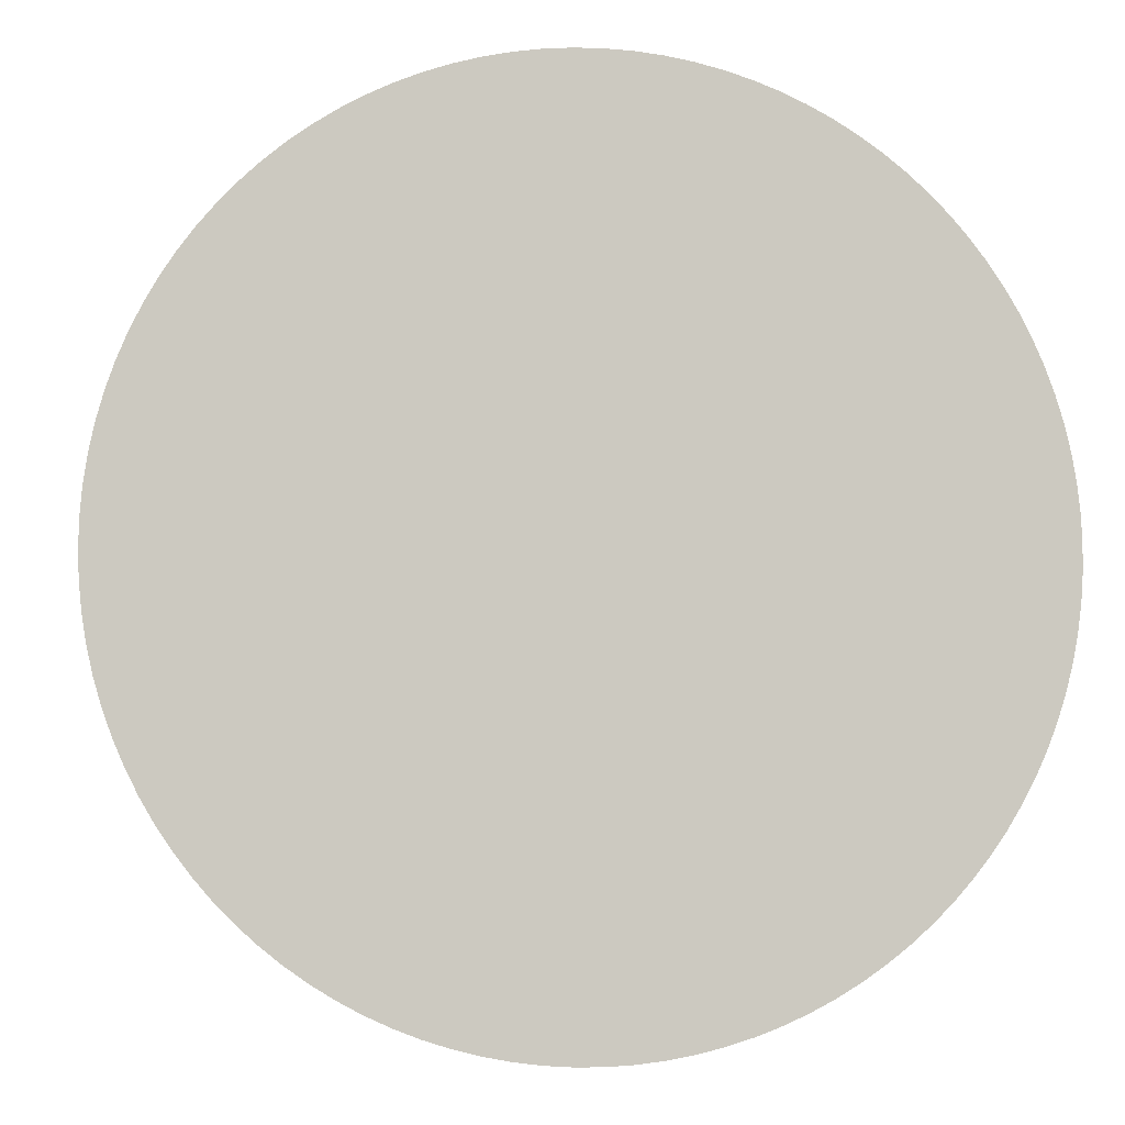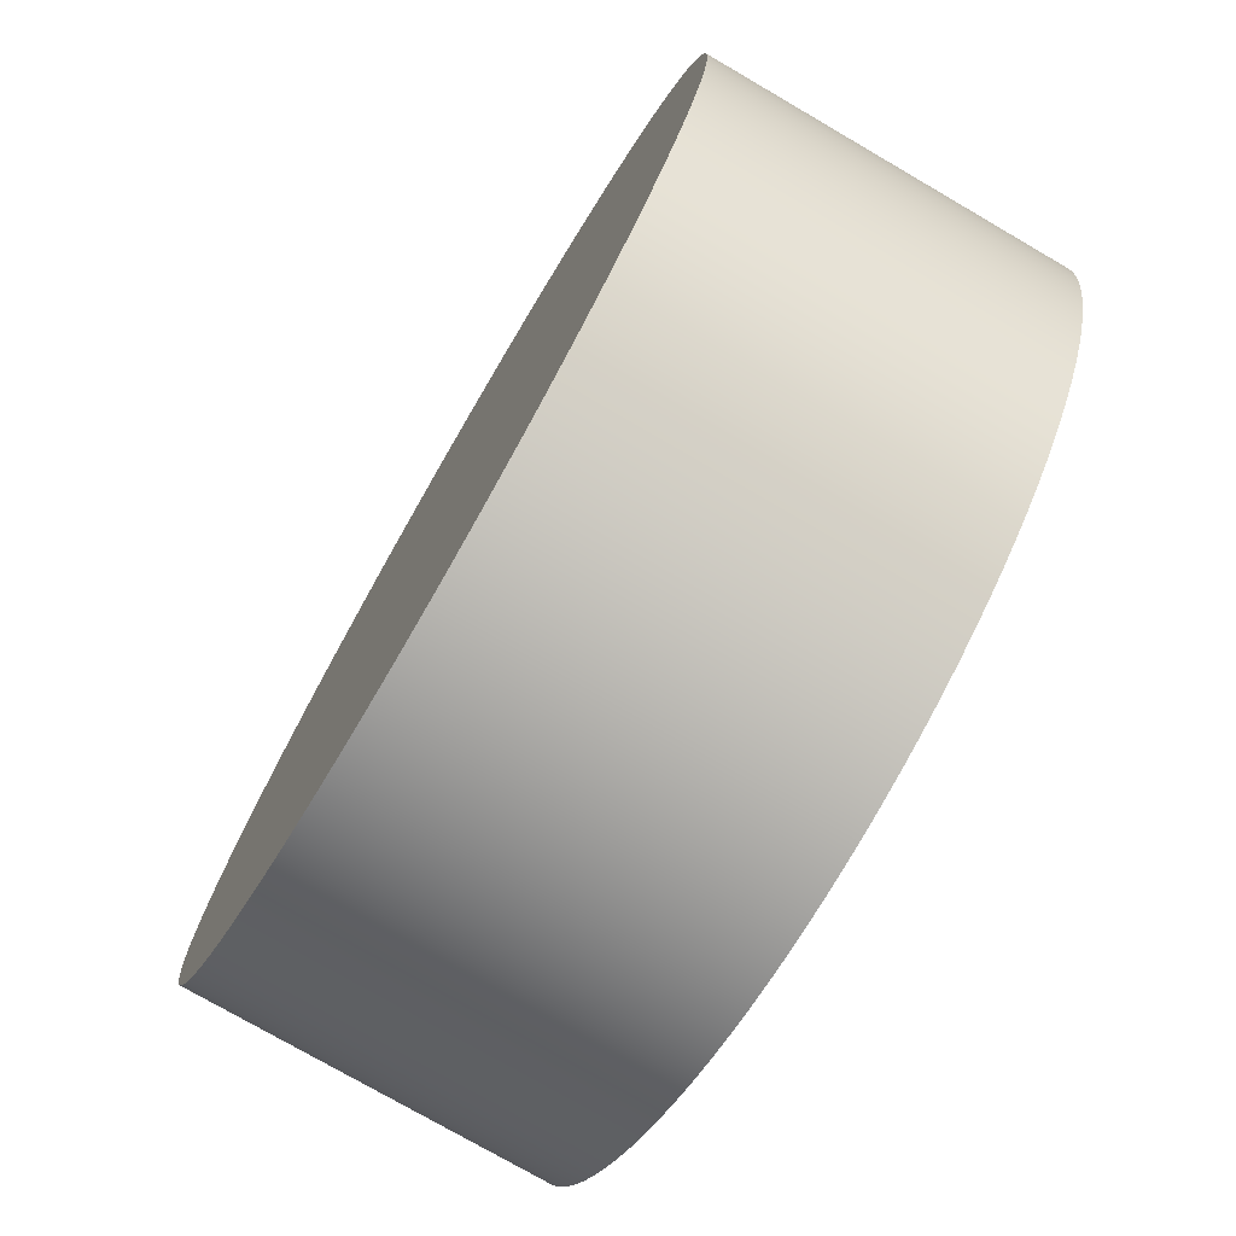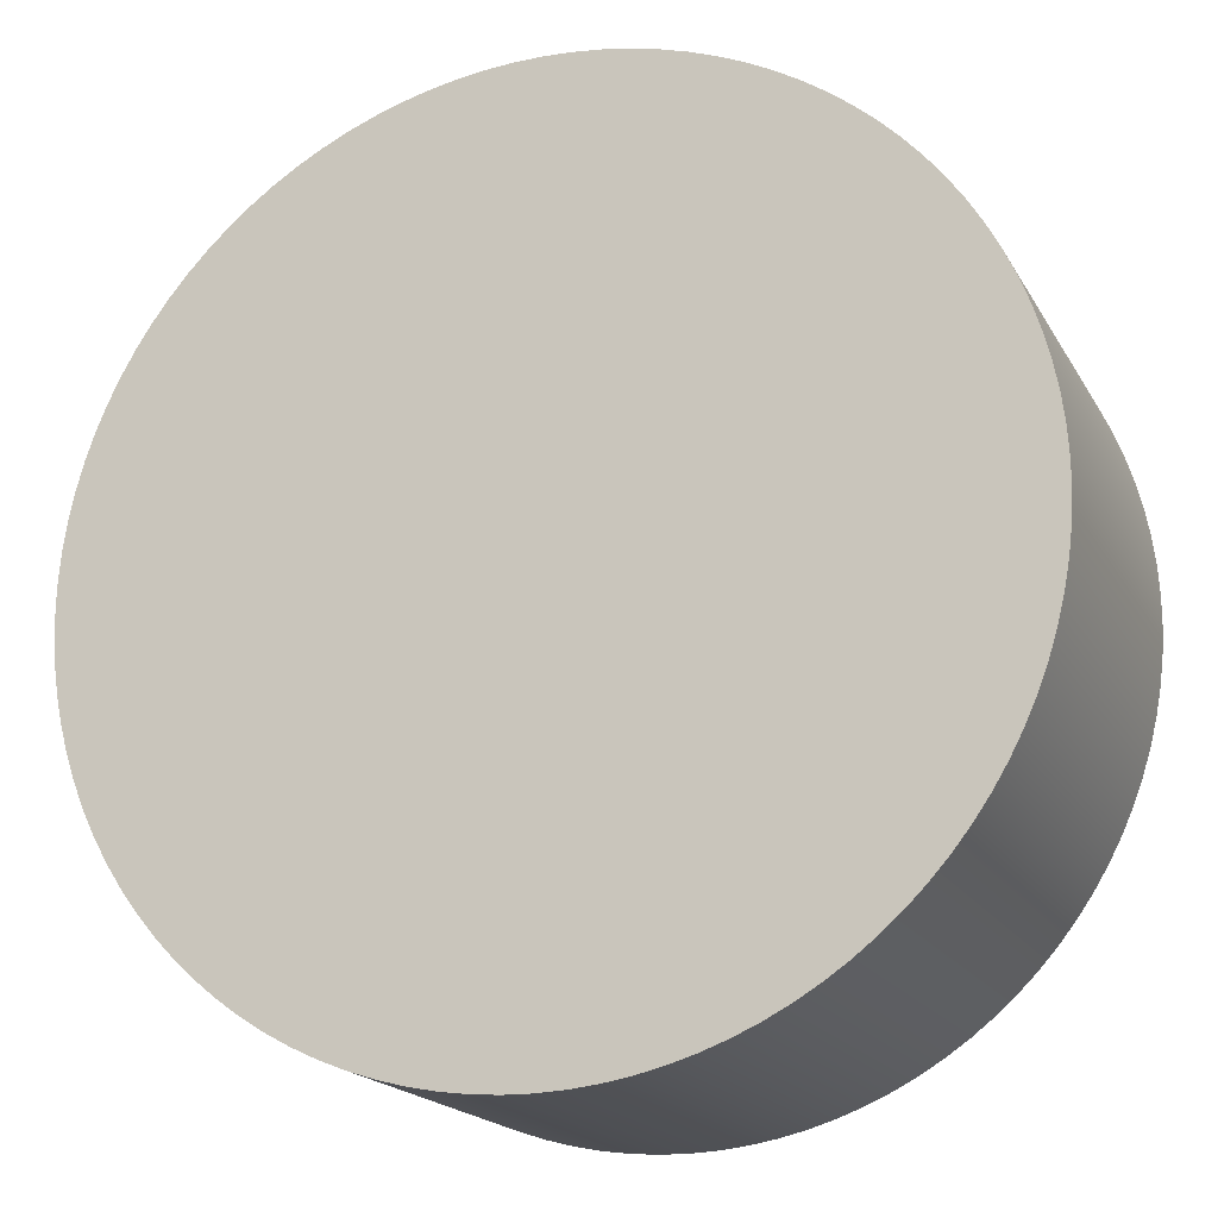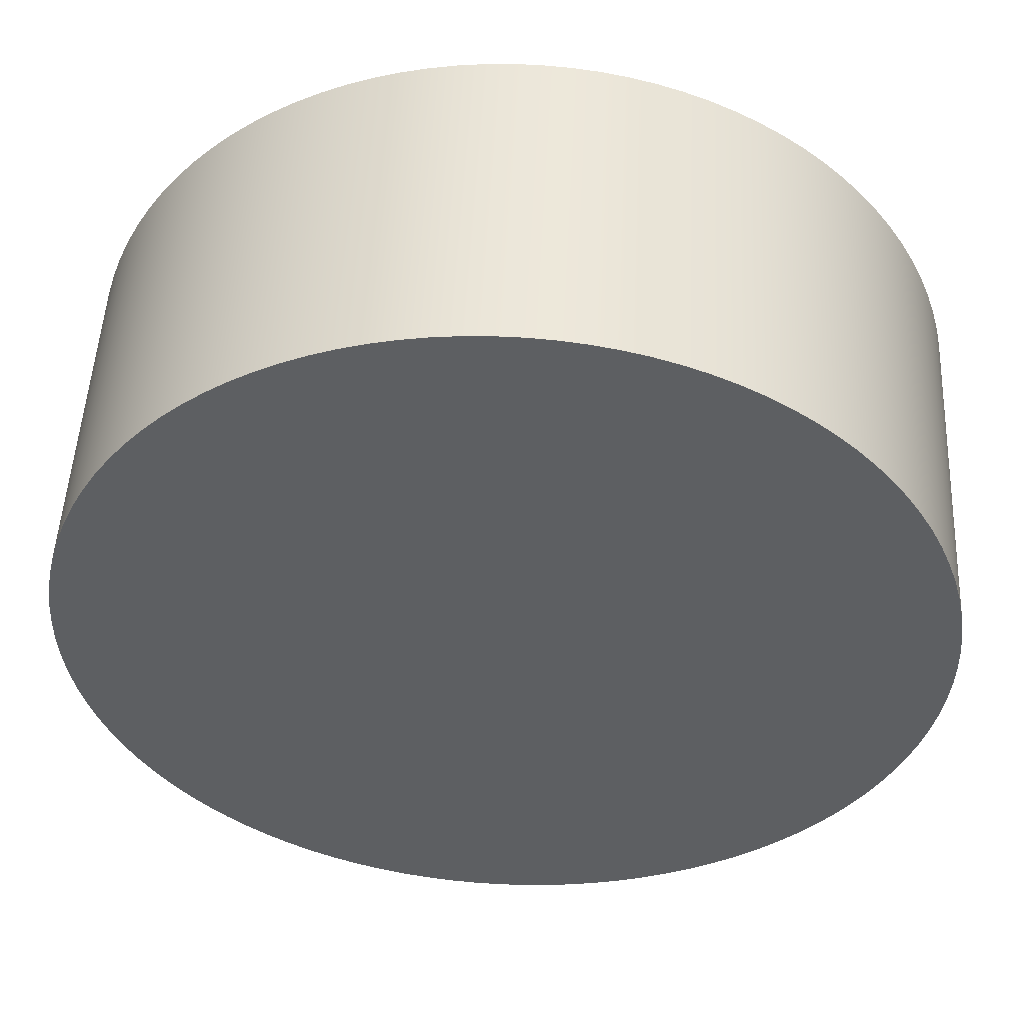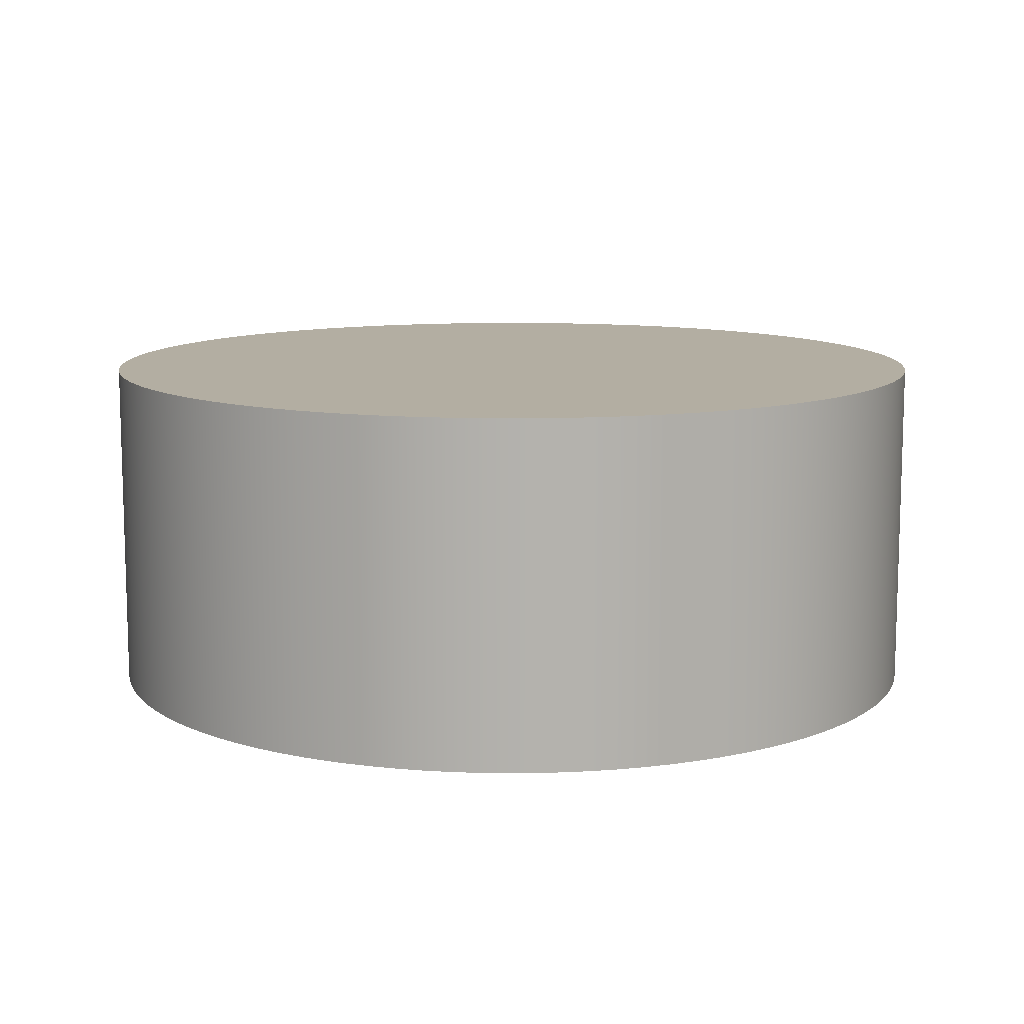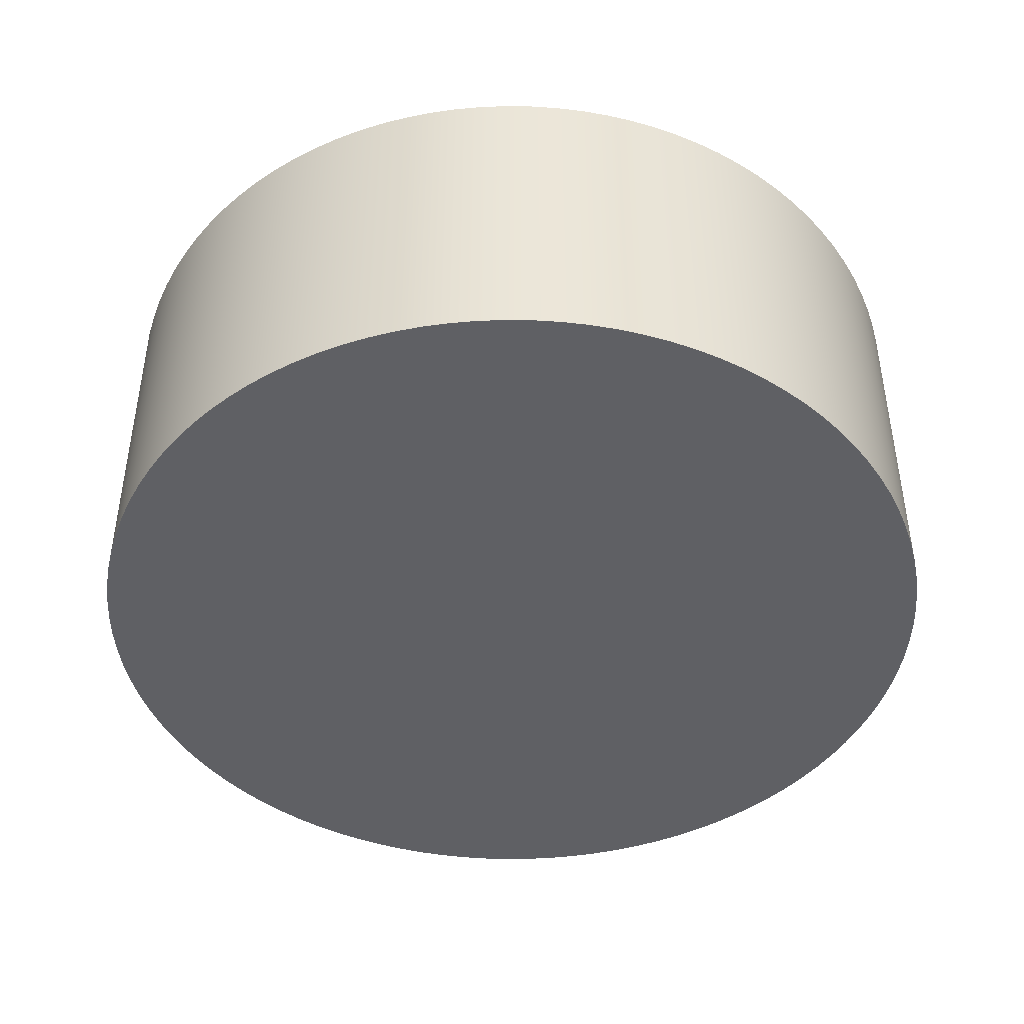
<metadata>
{"format":"obj","ext":"obj","renderer":"f3d","projection":"perspective","resolution":1024,"background":"white","views":[{"elev":-2.7,"azim":-9.7,"up":"+Y"},{"elev":-75.9,"azim":-120.2,"up":"+Y"},{"elev":-18.5,"azim":21.3,"up":"+Y"},{"elev":50.5,"azim":-177.2,"up":"+Y"},{"elev":10.8,"azim":116.6,"up":"+Z"},{"elev":-44.2,"azim":61.1,"up":"+Z"}]}
</metadata>
<code>
g 2
v -33 0 -20
v -32.94 -2.012 -20
v -32.75 -4.016 -20
v -32.45 -6.006 -20
v -32.02 -7.973 -20
v -31.48 -9.91 -20
v -30.81 -11.81 -20
v -30.04 -13.67 -20
v -29.15 -15.47 -20
v -28.15 -17.22 -20
v -27.05 -18.91 -20
v -25.85 -20.52 -20
v -24.55 -22.06 -20
v -23.16 -23.51 -20
v -21.68 -24.88 -20
v -20.12 -26.16 -20
v -18.49 -27.33 -20
v -16.79 -28.41 -20
v -15.03 -29.38 -20
v -13.21 -30.24 -20
v -11.34 -30.99 -20
v -9.429 -31.62 -20
v -7.483 -32.14 -20
v -5.51 -32.54 -20
v -3.516 -32.81 -20
v -1.509 -32.97 -20
v 0.5032 -33 -20
v 2.514 -32.9 -20
v 4.515 -32.69 -20
v 6.5 -32.35 -20
v 8.46 -31.9 -20
v 10.39 -31.32 -20
v 12.28 -30.63 -20
v 14.12 -29.82 -20
v 15.92 -28.91 -20
v 17.65 -27.88 -20
v 19.32 -26.76 -20
v 20.91 -25.53 -20
v 22.43 -24.21 -20
v 23.86 -22.79 -20
v 25.21 -21.3 -20
v 26.46 -19.72 -20
v 27.61 -18.07 -20
v 28.66 -16.35 -20
v 29.61 -14.58 -20
v 30.44 -12.74 -20
v 31.16 -10.87 -20
v 31.76 -8.945 -20
v 32.25 -6.992 -20
v 32.62 -5.013 -20
v 32.86 -3.015 -20
v 32.98 -1.006 -20
v 32.98 1.006 -20
v 32.86 3.015 -20
v 32.62 5.013 -20
v 32.25 6.992 -20
v 31.76 8.945 -20
v 31.16 10.87 -20
v 30.44 12.74 -20
v 29.61 14.58 -20
v 28.66 16.35 -20
v 27.61 18.07 -20
v 26.46 19.72 -20
v 25.21 21.3 -20
v 23.86 22.79 -20
v 22.43 24.21 -20
v 20.91 25.53 -20
v 19.32 26.76 -20
v 17.65 27.88 -20
v 15.92 28.91 -20
v 14.12 29.82 -20
v 12.28 30.63 -20
v 10.39 31.32 -20
v 8.46 31.9 -20
v 6.5 32.35 -20
v 4.515 32.69 -20
v 2.514 32.9 -20
v 0.5032 33 -20
v -1.509 32.97 -20
v -3.516 32.81 -20
v -5.51 32.54 -20
v -7.483 32.14 -20
v -9.429 31.62 -20
v -11.34 30.99 -20
v -13.21 30.24 -20
v -15.03 29.38 -20
v -16.79 28.41 -20
v -18.49 27.33 -20
v -20.12 26.16 -20
v -21.68 24.88 -20
v -23.16 23.51 -20
v -24.55 22.06 -20
v -25.85 20.52 -20
v -27.05 18.91 -20
v -28.15 17.22 -20
v -29.15 15.47 -20
v -30.04 13.67 -20
v -30.81 11.81 -20
v -31.48 9.91 -20
v -32.02 7.973 -20
v -32.45 6.006 -20
v -32.75 4.016 -20
v -32.94 2.012 -20
v -33 0 -46
v -32.94 -2.012 -46
v -32.75 -4.016 -46
v -32.45 -6.006 -46
v -32.02 -7.973 -46
v -31.48 -9.91 -46
v -30.81 -11.81 -46
v -30.04 -13.67 -46
v -29.15 -15.47 -46
v -28.15 -17.22 -46
v -27.05 -18.91 -46
v -25.85 -20.52 -46
v -24.55 -22.06 -46
v -23.16 -23.51 -46
v -21.68 -24.88 -46
v -20.12 -26.16 -46
v -18.49 -27.33 -46
v -16.79 -28.41 -46
v -15.03 -29.38 -46
v -13.21 -30.24 -46
v -11.34 -30.99 -46
v -9.429 -31.62 -46
v -7.483 -32.14 -46
v -5.51 -32.54 -46
v -3.516 -32.81 -46
v -1.509 -32.97 -46
v 0.5032 -33 -46
v 2.514 -32.9 -46
v 4.515 -32.69 -46
v 6.5 -32.35 -46
v 8.46 -31.9 -46
v 10.39 -31.32 -46
v 12.28 -30.63 -46
v 14.12 -29.82 -46
v 15.92 -28.91 -46
v 17.65 -27.88 -46
v 19.32 -26.76 -46
v 20.91 -25.53 -46
v 22.43 -24.21 -46
v 23.86 -22.79 -46
v 25.21 -21.3 -46
v 26.46 -19.72 -46
v 27.61 -18.07 -46
v 28.66 -16.35 -46
v 29.61 -14.58 -46
v 30.44 -12.74 -46
v 31.16 -10.87 -46
v 31.76 -8.945 -46
v 32.25 -6.992 -46
v 32.62 -5.013 -46
v 32.86 -3.015 -46
v 32.98 -1.006 -46
v 32.98 1.006 -46
v 32.86 3.015 -46
v 32.62 5.013 -46
v 32.25 6.992 -46
v 31.76 8.945 -46
v 31.16 10.87 -46
v 30.44 12.74 -46
v 29.61 14.58 -46
v 28.66 16.35 -46
v 27.61 18.07 -46
v 26.46 19.72 -46
v 25.21 21.3 -46
v 23.86 22.79 -46
v 22.43 24.21 -46
v 20.91 25.53 -46
v 19.32 26.76 -46
v 17.65 27.88 -46
v 15.92 28.91 -46
v 14.12 29.82 -46
v 12.28 30.63 -46
v 10.39 31.32 -46
v 8.46 31.9 -46
v 6.5 32.35 -46
v 4.515 32.69 -46
v 2.514 32.9 -46
v 0.5032 33 -46
v -1.509 32.97 -46
v -3.516 32.81 -46
v -5.51 32.54 -46
v -7.483 32.14 -46
v -9.429 31.62 -46
v -11.34 30.99 -46
v -13.21 30.24 -46
v -15.03 29.38 -46
v -16.79 28.41 -46
v -18.49 27.33 -46
v -20.12 26.16 -46
v -21.68 24.88 -46
v -23.16 23.51 -46
v -24.55 22.06 -46
v -25.85 20.52 -46
v -27.05 18.91 -46
v -28.15 17.22 -46
v -29.15 15.47 -46
v -30.04 13.67 -46
v -30.81 11.81 -46
v -31.48 9.91 -46
v -32.02 7.973 -46
v -32.45 6.006 -46
v -32.75 4.016 -46
v -32.94 2.012 -46
f 2 52 1
f 1 52 53
f 1 53 103
f 103 53 54
f 103 54 102
f 102 54 55
f 102 55 101
f 101 55 56
f 101 56 100
f 100 56 57
f 100 57 99
f 99 57 58
f 99 58 59
f 52 2 51
f 51 2 3
f 51 3 50
f 50 3 4
f 50 4 49
f 49 4 5
f 49 5 48
f 48 5 6
f 48 6 47
f 47 6 7
f 47 7 46
f 46 7 8
f 46 8 45
f 45 8 9
f 45 9 44
f 44 9 10
f 44 10 43
f 43 10 11
f 43 11 42
f 42 11 12
f 42 12 41
f 41 12 13
f 41 13 40
f 40 13 14
f 40 14 39
f 39 14 15
f 39 15 38
f 38 15 16
f 38 16 37
f 37 16 17
f 37 17 36
f 36 17 18
f 36 18 35
f 35 18 19
f 35 19 34
f 34 19 20
f 34 20 33
f 33 20 21
f 33 21 32
f 32 21 22
f 32 22 31
f 31 22 23
f 31 23 30
f 30 23 24
f 30 24 29
f 29 24 25
f 29 25 28
f 28 25 26
f 28 26 27
f 59 60 99
f 99 60 61
f 99 61 62
f 62 63 99
f 99 63 64
f 99 64 65
f 65 66 99
f 99 66 67
f 99 67 68
f 68 69 99
f 99 69 70
f 99 70 71
f 71 72 99
f 99 72 73
f 99 73 74
f 74 75 99
f 99 75 76
f 99 76 77
f 77 78 99
f 99 78 79
f 99 79 80
f 80 81 99
f 99 81 82
f 99 82 83
f 83 84 99
f 99 84 85
f 99 85 86
f 86 87 99
f 99 87 88
f 99 88 89
f 89 90 99
f 99 90 91
f 99 91 92
f 92 93 99
f 99 93 94
f 99 94 95
f 95 96 99
f 99 96 97
f 99 97 98
f 103 206 1
f 1 206 104
f 1 104 2
f 2 104 105
f 2 105 3
f 3 105 106
f 3 106 4
f 4 106 107
f 4 107 5
f 5 107 108
f 5 108 6
f 6 108 109
f 6 109 7
f 7 109 110
f 7 110 8
f 8 110 111
f 8 111 9
f 9 111 112
f 9 112 10
f 10 112 113
f 10 113 11
f 11 113 114
f 11 114 12
f 12 114 115
f 12 115 13
f 13 115 116
f 13 116 14
f 14 116 117
f 14 117 15
f 15 117 118
f 15 118 16
f 16 118 119
f 16 119 17
f 17 119 120
f 17 120 18
f 18 120 121
f 18 121 19
f 19 121 122
f 19 122 20
f 20 122 123
f 20 123 21
f 21 123 124
f 21 124 22
f 22 124 125
f 22 125 23
f 23 125 126
f 23 126 24
f 24 126 127
f 24 127 25
f 25 127 128
f 25 128 26
f 26 128 129
f 26 129 27
f 27 129 130
f 27 130 28
f 28 130 131
f 28 131 29
f 29 131 132
f 29 132 30
f 30 132 133
f 30 133 31
f 31 133 134
f 31 134 32
f 32 134 135
f 32 135 33
f 33 135 136
f 33 136 34
f 34 136 137
f 34 137 35
f 35 137 138
f 35 138 36
f 36 138 139
f 36 139 37
f 37 139 140
f 37 140 38
f 38 140 141
f 38 141 39
f 39 141 142
f 39 142 40
f 40 142 143
f 40 143 41
f 41 143 144
f 41 144 42
f 42 144 145
f 42 145 43
f 43 145 146
f 43 146 44
f 44 146 147
f 44 147 45
f 45 147 148
f 45 148 46
f 46 148 149
f 46 149 47
f 47 149 150
f 47 150 48
f 48 150 151
f 48 151 49
f 49 151 152
f 49 152 50
f 50 152 153
f 50 153 51
f 51 153 154
f 51 154 52
f 52 154 155
f 52 155 53
f 53 155 156
f 53 156 54
f 54 156 157
f 54 157 55
f 55 157 158
f 55 158 56
f 56 158 159
f 56 159 57
f 57 159 160
f 57 160 58
f 58 160 161
f 58 161 59
f 59 161 162
f 59 162 60
f 60 162 163
f 60 163 61
f 61 163 164
f 61 164 62
f 62 164 165
f 62 165 63
f 63 165 166
f 63 166 64
f 64 166 167
f 64 167 65
f 65 167 168
f 65 168 66
f 66 168 169
f 66 169 67
f 67 169 170
f 67 170 68
f 68 170 171
f 68 171 69
f 69 171 172
f 69 172 70
f 70 172 173
f 70 173 71
f 71 173 174
f 71 174 72
f 72 174 175
f 72 175 73
f 73 175 176
f 73 176 74
f 74 176 177
f 74 177 75
f 75 177 178
f 75 178 76
f 76 178 179
f 76 179 77
f 77 179 180
f 77 180 78
f 78 180 181
f 78 181 79
f 79 181 182
f 79 182 80
f 80 182 183
f 80 183 81
f 81 183 184
f 81 184 82
f 82 184 185
f 82 185 83
f 83 185 186
f 83 186 84
f 84 186 187
f 84 187 85
f 85 187 188
f 85 188 86
f 86 188 189
f 86 189 87
f 87 189 190
f 87 190 88
f 88 190 191
f 88 191 89
f 89 191 192
f 89 192 90
f 90 192 193
f 90 193 91
f 91 193 194
f 91 194 92
f 92 194 195
f 92 195 93
f 93 195 196
f 93 196 94
f 94 196 197
f 94 197 95
f 95 197 198
f 95 198 96
f 96 198 199
f 96 199 97
f 97 199 200
f 97 200 98
f 98 200 201
f 98 201 99
f 99 201 202
f 99 202 100
f 100 202 203
f 100 203 101
f 101 203 204
f 101 204 102
f 102 204 205
f 102 205 103
f 103 205 206
f 206 156 104
f 104 156 155
f 104 155 105
f 105 155 154
f 105 154 106
f 106 154 153
f 106 153 107
f 107 153 152
f 107 152 108
f 108 152 151
f 108 151 109
f 109 151 150
f 109 150 110
f 110 150 149
f 110 149 111
f 111 149 148
f 111 148 112
f 112 148 147
f 112 147 113
f 113 147 146
f 113 146 114
f 114 146 145
f 114 145 115
f 115 145 144
f 115 144 116
f 116 144 143
f 116 143 117
f 117 143 142
f 117 142 118
f 118 142 141
f 118 141 119
f 119 141 140
f 119 140 120
f 120 140 139
f 120 139 121
f 121 139 138
f 121 138 122
f 122 138 137
f 122 137 123
f 123 137 136
f 123 136 124
f 124 136 135
f 124 135 125
f 125 135 134
f 125 134 126
f 126 134 133
f 126 133 127
f 127 133 132
f 127 132 128
f 128 132 131
f 128 131 129
f 129 131 130
f 156 206 157
f 157 206 205
f 157 205 158
f 158 205 204
f 158 204 159
f 159 204 203
f 159 203 160
f 160 203 202
f 160 202 161
f 161 202 162
f 162 202 163
f 163 202 164
f 164 202 165
f 165 202 166
f 166 202 167
f 167 202 168
f 168 202 169
f 169 202 170
f 170 202 171
f 171 202 172
f 172 202 173
f 173 202 174
f 174 202 175
f 175 202 176
f 176 202 177
f 177 202 178
f 178 202 179
f 179 202 180
f 180 202 181
f 181 202 182
f 182 202 183
f 183 202 184
f 184 202 185
f 185 202 186
f 186 202 187
f 187 202 188
f 188 202 189
f 189 202 190
f 190 202 191
f 191 202 192
f 192 202 193
f 193 202 194
f 194 202 195
f 195 202 196
f 196 202 197
f 197 202 198
f 198 202 199
f 199 202 200
f 200 202 201

</code>
